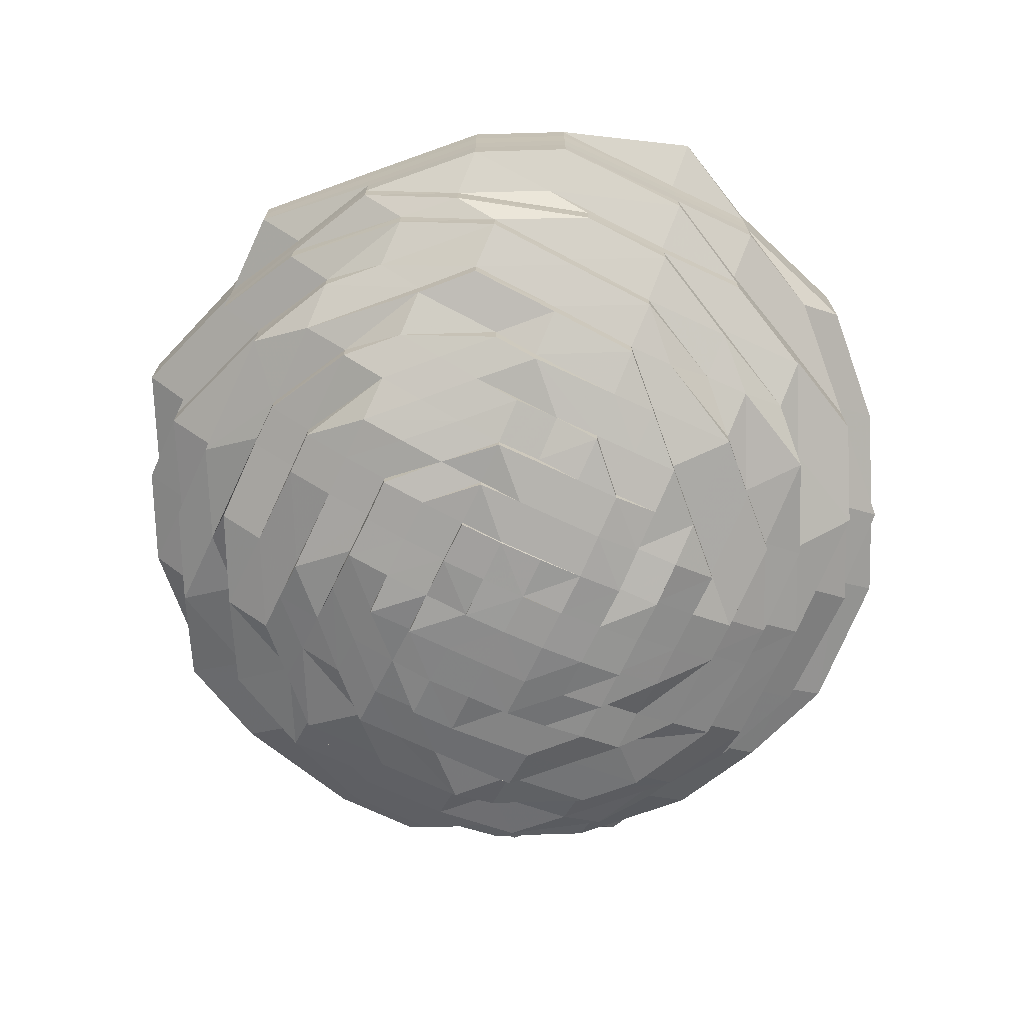
<metadata>
{"format":"obj","ext":"obj","renderer":"f3d","projection":"perspective","resolution":1024,"background":"white","views":[{"elev":-70.9,"azim":-115.0,"up":"+Z"}]}
</metadata>
<code>
o 28012
v 2242 1899 7.28
v 2242 1899 7.28
v 2242 1899 7.274
v 2242 1899 7.274
v 2242 1899 7.28
v 2242 1899 7.274
v 2242 1899 7.28
v 2242 1899 7.274
v 2242 1899 7.28
v 2242 1899 7.274
v 2242 1899 7.28
v 2242 1899 7.267
v 2242 1899 7.274
v 2242 1899 7.28
v 2242 1899 7.267
v 2242 1899 7.267
v 2242 1899 7.274
v 2242 1899 7.28
v 2242 1899 7.267
v 2242 1899 7.274
v 2242 1899 7.28
v 2242 1899 7.267
v 2242 1899 7.274
v 2242 1899 7.28
v 2242 1899 7.267
v 2242 1899 7.274
v 2242 1899 7.28
v 2242 1899 7.267
v 2242 1899 7.274
v 2242 1899 7.28
v 2242 1899 7.267
v 2242 1899 7.274
v 2242 1899 7.28
v 2242 1899 7.267
v 2242 1899 7.274
v 2242 1899 7.28
v 2242 1899 7.267
v 2242 1899 7.274
v 2242 1899 7.28
v 2242 1899 7.267
v 2242 1899 7.274
v 2242 1899 7.28
v 2242 1899 7.267
v 2242 1899 7.274
v 2242 1899 7.28
v 2242 1899 7.267
v 2242 1899 7.274
v 2242 1899 7.28
v 2242 1899 7.267
v 2242 1899 7.274
v 2242 1899 7.28
v 2242 1899 7.267
v 2242 1899 7.274
v 2242 1899 7.28
v 2242 1899 7.267
v 2242 1899 7.274
v 2242 1899 7.28
v 2242 1899 7.267
v 2242 1899 7.274
v 2242 1899 7.28
v 2242 1899 7.267
v 2242 1899 7.274
v 2242 1899 7.28
v 2242 1899 7.267
v 2242 1899 7.274
v 2242 1899 7.267
v 2242 1899 7.267
v 2242 1899 7.267
v 2242 1899 7.261
v 2242 1899 7.267
v 2242 1899 7.261
v 2242 1899 7.261
v 2242 1899 7.261
v 2242 1899 7.261
v 2242 1899 7.255
v 2242 1899 7.261
v 2242 1899 7.255
v 2242 1899 7.255
v 2242 1899 7.261
v 2242 1899 7.255
v 2242 1899 7.261
v 2242 1899 7.255
v 2242 1899 7.261
v 2242 1899 7.255
v 2242 1899 7.261
v 2242 1899 7.255
v 2242 1899 7.261
v 2242 1899 7.255
v 2242 1899 7.261
v 2242 1899 7.255
v 2242 1899 7.261
v 2242 1899 7.255
v 2242 1899 7.261
v 2242 1899 7.255
v 2242 1899 7.261
v 2242 1899 7.255
v 2242 1899 7.261
v 2242 1899 7.255
v 2242 1899 7.261
v 2242 1899 7.255
v 2242 1899 7.261
v 2242 1899 7.255
v 2242 1899 7.261
v 2242 1899 7.255
v 2242 1899 7.261
v 2242 1899 7.255
v 2242 1899 7.261
v 2242 1899 7.255
v 2242 1899 7.261
v 2242 1899 7.255
v 2242 1899 7.261
v 2242 1899 7.255
v 2242 1899 7.255
v 2242 1899 7.255
v 2242 1899 7.249
v 2242 1899 7.255
v 2242 1899 7.249
v 2242 1899 7.249
v 2242 1899 7.249
v 2242 1899 7.249
v 2242 1899 7.243
v 2242 1899 7.249
v 2242 1899 7.243
v 2242 1899 7.243
v 2242 1899 7.249
v 2242 1899 7.243
v 2242 1899 7.249
v 2242 1899 7.243
v 2242 1899 7.249
v 2242 1899 7.243
v 2242 1899 7.249
v 2242 1899 7.243
v 2242 1899 7.249
v 2242 1899 7.243
v 2242 1899 7.249
v 2242 1899 7.243
v 2242 1899 7.249
v 2242 1899 7.243
v 2242 1899 7.249
v 2242 1899 7.243
v 2242 1899 7.249
v 2242 1899 7.243
v 2242 1899 7.249
v 2242 1899 7.243
v 2242 1899 7.249
v 2242 1899 7.243
v 2242 1899 7.249
v 2242 1899 7.243
v 2242 1899 7.249
v 2242 1899 7.243
v 2242 1899 7.249
v 2242 1899 7.243
v 2242 1899 7.249
v 2242 1899 7.243
v 2242 1899 7.249
v 2242 1899 7.243
v 2242 1899 7.249
v 2242 1899 7.243
v 2242 1899 7.243
v 2242 1899 7.243
v 2242 1899 7.237
v 2242 1899 7.243
v 2242 1899 7.237
v 2242 1899 7.237
v 2242 1899 7.237
v 2242 1899 7.237
v 2242 1899 7.232
v 2242 1899 7.237
v 2242 1899 7.232
v 2242 1899 7.232
v 2242 1899 7.237
v 2242 1899 7.232
v 2242 1899 7.237
v 2242 1899 7.232
v 2242 1899 7.237
v 2242 1899 7.232
v 2242 1899 7.237
v 2242 1899 7.232
v 2242 1899 7.237
v 2242 1899 7.232
v 2242 1899 7.237
v 2242 1899 7.232
v 2242 1899 7.237
v 2242 1899 7.232
v 2242 1899 7.237
v 2242 1899 7.232
v 2242 1899 7.237
v 2242 1899 7.232
v 2242 1899 7.237
v 2242 1899 7.232
v 2242 1899 7.237
v 2242 1899 7.232
v 2242 1899 7.237
v 2242 1899 7.232
v 2242 1899 7.237
v 2242 1899 7.232
v 2242 1899 7.237
v 2242 1899 7.232
v 2242 1899 7.237
v 2242 1899 7.232
v 2242 1899 7.237
v 2242 1899 7.232
v 2242 1899 7.237
v 2242 1899 7.232
v 2242 1899 7.232
v 2242 1899 7.232
v 2242 1899 7.227
v 2242 1899 7.232
v 2242 1899 7.227
v 2242 1899 7.227
v 2242 1899 7.227
v 2242 1899 7.227
v 2242 1899 7.222
v 2242 1899 7.227
v 2242 1899 7.222
v 2242 1899 7.222
v 2242 1899 7.227
v 2242 1899 7.222
v 2242 1899 7.227
v 2242 1899 7.222
v 2242 1899 7.227
v 2242 1899 7.222
v 2242 1899 7.227
v 2242 1899 7.222
v 2242 1899 7.227
v 2242 1899 7.222
v 2242 1899 7.227
v 2242 1899 7.222
v 2242 1899 7.227
v 2242 1899 7.222
v 2242 1899 7.227
v 2242 1899 7.222
v 2242 1899 7.227
v 2242 1899 7.222
v 2242 1899 7.227
v 2242 1899 7.222
v 2242 1899 7.227
v 2242 1899 7.222
v 2242 1899 7.227
v 2242 1899 7.222
v 2242 1899 7.227
v 2242 1899 7.222
v 2242 1899 7.227
v 2242 1899 7.222
v 2242 1899 7.227
v 2242 1899 7.222
v 2242 1899 7.227
v 2242 1899 7.222
v 2242 1899 7.227
v 2242 1899 7.222
v 2242 1899 7.222
v 2242 1899 7.222
v 2242 1899 7.217
v 2242 1899 7.222
v 2242 1899 7.217
v 2242 1899 7.217
v 2242 1899 7.217
v 2242 1899 7.217
v 2242 1899 7.213
v 2242 1899 7.217
v 2242 1899 7.213
v 2242 1899 7.213
v 2242 1899 7.217
v 2242 1899 7.213
v 2242 1899 7.217
v 2242 1899 7.213
v 2242 1899 7.217
v 2242 1899 7.213
v 2242 1899 7.217
v 2242 1899 7.213
v 2242 1899 7.217
v 2242 1899 7.213
v 2242 1899 7.217
v 2242 1899 7.213
v 2242 1899 7.217
v 2242 1899 7.213
v 2242 1899 7.217
v 2242 1899 7.213
v 2242 1899 7.217
v 2242 1899 7.213
v 2242 1899 7.217
v 2242 1899 7.213
v 2242 1899 7.217
v 2242 1899 7.213
v 2242 1899 7.217
v 2242 1899 7.213
v 2242 1899 7.21
v 2242 1899 7.217
v 2242 1899 7.213
v 2242 1899 7.21
v 2242 1899 7.21
v 2242 1899 7.21
v 2242 1899 7.207
v 2242 1899 7.207
v 2242 1899 7.21
v 2242 1899 7.207
v 2242 1899 7.207
v 2242 1899 7.21
v 2242 1899 7.21
v 2242 1899 7.207
v 2242 1899 7.21
v 2242 1899 7.207
v 2242 1899 7.204
v 2242 1899 7.204
v 2242 1899 7.202
v 2242 1899 7.202
v 2242 1899 7.204
v 2242 1899 7.202
v 2242 1899 7.204
v 2242 1899 7.207
v 2242 1899 7.202
v 2242 1899 7.2
v 2242 1899 7.2
v 2242 1899 7.202
v 2242 1899 7.2
v 2242 1899 7.199
v 2242 1899 7.199
v 2242 1899 7.2
v 2242 1899 7.2
v 2242 1899 7.2
v 2242 1899 7.199
v 2242 1899 7.202
v 2242 1899 7.2
v 2242 1899 7.204
v 2242 1899 7.207
v 2242 1899 7.204
v 2242 1899 7.204
v 2242 1899 7.202
v 2242 1899 7.202
v 2242 1899 7.2
v 2242 1899 7.202
v 2242 1899 7.204
v 2242 1899 7.207
v 2242 1899 7.21
v 2242 1899 7.202
v 2242 1899 7.2
v 2242 1899 7.213
v 2242 1899 7.202
v 2242 1899 7.2
v 2242 1899 7.199
v 2242 1899 7.199
v 2242 1899 7.199
v 2242 1899 7.202
v 2242 1899 7.199
v 2242 1899 7.199
v 2242 1899 7.2
v 2242 1899 7.217
v 2242 1899 7.217
v 2242 1899 7.213
v 2242 1899 7.217
v 2242 1899 7.213
v 2242 1899 7.21
v 2242 1899 7.21
v 2242 1899 7.207
v 2242 1899 7.207
v 2242 1899 7.204
v 2242 1899 7.21
v 2242 1899 7.204
v 2242 1899 7.202
v 2242 1899 7.213
v 2242 1899 7.207
v 2242 1899 7.21
v 2242 1899 7.207
v 2242 1899 7.21
v 2242 1899 7.213
v 2242 1899 7.217
v 2242 1899 7.21
v 2242 1899 7.213
v 2242 1899 7.21
v 2242 1899 7.207
v 2242 1899 7.213
v 2242 1899 7.21
v 2242 1899 7.21
v 2242 1899 7.21
v 2242 1899 7.207
v 2242 1899 7.207
v 2242 1899 7.207
v 2242 1899 7.207
v 2242 1899 7.204
v 2242 1899 7.21
v 2242 1899 7.207
v 2242 1899 7.204
v 2242 1899 7.21
v 2242 1899 7.207
v 2242 1899 7.204
v 2242 1899 7.202
v 2242 1899 7.204
v 2242 1899 7.202
v 2242 1899 7.2
v 2242 1899 7.204
v 2242 1899 7.204
v 2242 1899 7.202
v 2242 1899 7.207
v 2242 1899 7.202
v 2242 1899 7.202
v 2242 1899 7.21
v 2242 1899 7.204
v 2242 1899 7.202
v 2242 1899 7.202
v 2242 1899 7.207
v 2242 1899 7.204
v 2242 1899 7.202
v 2242 1899 7.202
v 2242 1899 7.204
v 2242 1899 7.207
v 2242 1899 7.21
v 2242 1899 7.204
v 2242 1899 7.21
v 2242 1899 7.204
v 2242 1899 7.202
v 2242 1899 7.21
v 2242 1899 7.207
v 2242 1899 7.207
v 2242 1899 7.204
v 2242 1899 7.204
v 2242 1899 7.207
v 2242 1899 7.202
v 2242 1899 7.21
v 2242 1899 7.207
v 2242 1899 7.207
v 2242 1899 7.204
v 2242 1899 7.202
v 2242 1899 7.204
v 2242 1899 7.204
v 2242 1899 7.207
v 2242 1899 7.202
v 2242 1899 7.202
v 2242 1899 7.21
v 2242 1899 7.207
v 2242 1899 7.207
v 2242 1899 7.204
v 2242 1899 7.204
v 2242 1899 7.204
v 2242 1899 7.202
v 2242 1899 7.202
v 2242 1899 7.202
v 2242 1899 7.2
v 2242 1899 7.202
v 2242 1899 7.202
v 2242 1899 7.204
v 2242 1899 7.202
v 2242 1899 7.2
v 2242 1899 7.2
v 2242 1899 7.2
v 2242 1899 7.202
v 2242 1899 7.202
v 2242 1899 7.199
v 2242 1899 7.2
v 2242 1899 7.199
v 2242 1899 7.199
v 2242 1899 7.199
v 2242 1899 7.2
v 2242 1899 7.199
v 2242 1899 7.199
v 2242 1899 7.198
v 2242 1899 7.199
v 2242 1899 7.2
v 2242 1899 7.202
v 2242 1899 7.2
v 2242 1899 7.2
v 2242 1899 7.2
v 2242 1899 7.202
v 2242 1899 7.202
v 2242 1899 7.202
v 2242 1899 7.204
v 2242 1899 7.202
v 2242 1899 7.202
v 2242 1899 7.2
v 2242 1899 7.2
v 2242 1899 7.199
v 2242 1899 7.199
v 2242 1899 7.2
v 2242 1899 7.199
v 2242 1899 7.198
v 2242 1899 7.198
v 2242 1899 7.198
v 2242 1899 7.198
v 2242 1899 7.198
v 2242 1899 7.198
v 2242 1899 7.198
v 2242 1899 7.198
v 2242 1899 7.198
v 2242 1899 7.198
v 2242 1899 7.207
v 2242 1899 7.207
v 2242 1899 7.204
v 2242 1899 7.204
v 2242 1899 7.204
v 2242 1899 7.204
v 2242 1899 7.202
v 2242 1899 7.204
v 2242 1899 7.202
v 2242 1899 7.202
v 2242 1899 7.202
v 2242 1899 7.202
v 2242 1899 7.202
v 2242 1899 7.202
v 2242 1899 7.204
v 2242 1899 7.202
v 2242 1899 7.2
v 2242 1899 7.199
v 2242 1899 7.202
v 2242 1899 7.202
v 2242 1899 7.204
v 2242 1899 7.207
v 2242 1899 7.204
v 2242 1899 7.2
v 2242 1899 7.2
v 2242 1899 7.204
v 2242 1899 7.207
v 2242 1899 7.204
v 2242 1899 7.202
v 2242 1899 7.202
v 2242 1899 7.2
v 2242 1899 7.2
v 2242 1899 7.202
v 2242 1899 7.2
v 2242 1899 7.2
v 2242 1899 7.202
v 2242 1899 7.2
v 2242 1899 7.2
v 2242 1899 7.199
v 2242 1899 7.199
v 2242 1899 7.198
v 2242 1899 7.199
v 2242 1899 7.2
v 2242 1899 7.198
v 2242 1899 7.198
v 2242 1899 7.199
v 2242 1899 7.198
v 2242 1899 7.199
v 2242 1899 7.202
v 2242 1899 7.202
v 2242 1899 7.2
v 2242 1899 7.2
v 2242 1899 7.202
v 2242 1899 7.2
v 2242 1899 7.2
v 2242 1899 7.2
v 2242 1899 7.199
v 2242 1899 7.199
v 2242 1899 7.199
v 2242 1899 7.198
v 2242 1899 7.198
v 2242 1899 7.199
v 2242 1899 7.198
v 2242 1899 7.198
v 2242 1899 7.199
v 2242 1899 7.198
v 2242 1899 7.199
v 2242 1899 7.198
v 2242 1899 7.199
v 2242 1899 7.198
v 2242 1899 7.198
v 2242 1899 7.199
v 2242 1899 7.198
v 2242 1899 7.199
v 2242 1899 7.198
v 2242 1899 7.198
v 2242 1899 7.199
v 2242 1899 7.198
v 2242 1899 7.198
v 2242 1899 7.198
v 2242 1899 7.198
v 2242 1899 7.198
v 2242 1899 7.199
v 2242 1899 7.198
v 2242 1899 7.199
v 2242 1899 7.199
f 1 2 3
f 3 2 4
f 2 5 4
f 6 1 3
f 7 1 6
f 4 5 8
f 5 9 8
f 10 7 6
f 11 7 10
f 6 3 12
f 13 11 10
f 14 11 13
f 10 6 15
f 15 6 12
f 13 10 16
f 16 10 15
f 17 14 13
f 18 14 17
f 19 13 16
f 17 13 19
f 20 18 17
f 21 18 20
f 22 17 19
f 20 17 22
f 23 21 20
f 24 21 23
f 25 20 22
f 23 20 25
f 26 24 23
f 27 24 26
f 28 23 25
f 26 23 28
f 29 27 26
f 30 27 29
f 31 26 28
f 29 26 31
f 32 30 29
f 33 30 32
f 34 29 31
f 32 29 34
f 35 33 32
f 36 33 35
f 37 32 34
f 35 32 37
f 38 36 35
f 39 36 38
f 40 35 37
f 38 35 40
f 41 39 38
f 42 39 41
f 43 38 40
f 41 38 43
f 44 42 41
f 45 42 44
f 46 41 43
f 44 41 46
f 47 45 44
f 48 45 47
f 49 44 46
f 47 44 49
f 50 48 47
f 51 48 50
f 52 47 49
f 50 47 52
f 53 51 50
f 54 51 53
f 55 50 52
f 53 50 55
f 56 54 53
f 57 54 56
f 58 53 55
f 56 53 58
f 59 57 56
f 60 57 59
f 61 56 58
f 59 56 61
f 62 60 59
f 63 60 62
f 64 59 61
f 62 59 64
f 65 63 62
f 9 63 65
f 8 9 65
f 65 62 66
f 66 62 64
f 8 65 67
f 67 65 66
f 68 8 67
f 4 8 68
f 67 66 69
f 70 4 68
f 3 4 70
f 12 3 70
f 68 67 71
f 71 67 69
f 70 68 72
f 72 68 71
f 12 70 73
f 73 70 72
f 74 12 73
f 15 12 74
f 73 72 75
f 76 15 74
f 16 15 76
f 74 73 77
f 77 73 75
f 76 74 78
f 78 74 77
f 79 16 76
f 19 16 79
f 80 76 78
f 79 76 80
f 81 19 79
f 22 19 81
f 82 79 80
f 81 79 82
f 83 22 81
f 25 22 83
f 84 81 82
f 83 81 84
f 85 25 83
f 28 25 85
f 86 83 84
f 85 83 86
f 87 28 85
f 31 28 87
f 88 85 86
f 87 85 88
f 89 31 87
f 34 31 89
f 90 87 88
f 89 87 90
f 91 34 89
f 37 34 91
f 92 89 90
f 91 89 92
f 93 37 91
f 40 37 93
f 94 91 92
f 93 91 94
f 95 40 93
f 43 40 95
f 96 93 94
f 95 93 96
f 97 43 95
f 46 43 97
f 98 95 96
f 97 95 98
f 99 46 97
f 49 46 99
f 100 97 98
f 99 97 100
f 101 49 99
f 52 49 101
f 102 99 100
f 101 99 102
f 103 52 101
f 55 52 103
f 104 101 102
f 103 101 104
f 105 55 103
f 58 55 105
f 106 103 104
f 105 103 106
f 107 58 105
f 61 58 107
f 108 105 106
f 107 105 108
f 109 61 107
f 64 61 109
f 110 107 108
f 109 107 110
f 111 64 109
f 66 64 111
f 69 66 111
f 111 109 112
f 112 109 110
f 69 111 113
f 113 111 112
f 114 69 113
f 71 69 114
f 113 112 115
f 116 71 114
f 72 71 116
f 75 72 116
f 114 113 117
f 117 113 115
f 116 114 118
f 118 114 117
f 75 116 119
f 119 116 118
f 120 75 119
f 77 75 120
f 119 118 121
f 122 77 120
f 78 77 122
f 120 119 123
f 123 119 121
f 122 120 124
f 124 120 123
f 125 78 122
f 80 78 125
f 126 122 124
f 125 122 126
f 127 80 125
f 82 80 127
f 128 125 126
f 127 125 128
f 129 82 127
f 84 82 129
f 130 127 128
f 129 127 130
f 131 84 129
f 86 84 131
f 132 129 130
f 131 129 132
f 133 86 131
f 88 86 133
f 134 131 132
f 133 131 134
f 135 88 133
f 90 88 135
f 136 133 134
f 135 133 136
f 137 90 135
f 92 90 137
f 138 135 136
f 137 135 138
f 139 92 137
f 94 92 139
f 140 137 138
f 139 137 140
f 141 94 139
f 96 94 141
f 142 139 140
f 141 139 142
f 143 96 141
f 98 96 143
f 144 141 142
f 143 141 144
f 145 98 143
f 100 98 145
f 146 143 144
f 145 143 146
f 147 100 145
f 102 100 147
f 148 145 146
f 147 145 148
f 149 102 147
f 104 102 149
f 150 147 148
f 149 147 150
f 151 104 149
f 106 104 151
f 152 149 150
f 151 149 152
f 153 106 151
f 108 106 153
f 154 151 152
f 153 151 154
f 155 108 153
f 110 108 155
f 156 153 154
f 155 153 156
f 157 110 155
f 112 110 157
f 115 112 157
f 157 155 158
f 158 155 156
f 115 157 159
f 159 157 158
f 160 115 159
f 117 115 160
f 159 158 161
f 162 117 160
f 118 117 162
f 121 118 162
f 160 159 163
f 163 159 161
f 162 160 164
f 164 160 163
f 121 162 165
f 165 162 164
f 166 121 165
f 123 121 166
f 165 164 167
f 168 123 166
f 124 123 168
f 166 165 169
f 169 165 167
f 168 166 170
f 170 166 169
f 171 124 168
f 126 124 171
f 172 168 170
f 171 168 172
f 173 126 171
f 128 126 173
f 174 171 172
f 173 171 174
f 175 128 173
f 130 128 175
f 176 173 174
f 175 173 176
f 177 130 175
f 132 130 177
f 178 175 176
f 177 175 178
f 179 132 177
f 134 132 179
f 180 177 178
f 179 177 180
f 181 134 179
f 136 134 181
f 182 179 180
f 181 179 182
f 183 136 181
f 138 136 183
f 184 181 182
f 183 181 184
f 185 138 183
f 140 138 185
f 186 183 184
f 185 183 186
f 187 140 185
f 142 140 187
f 188 185 186
f 187 185 188
f 189 142 187
f 144 142 189
f 190 187 188
f 189 187 190
f 191 144 189
f 146 144 191
f 192 189 190
f 191 189 192
f 193 146 191
f 148 146 193
f 194 191 192
f 193 191 194
f 195 148 193
f 150 148 195
f 196 193 194
f 195 193 196
f 197 150 195
f 152 150 197
f 198 195 196
f 197 195 198
f 199 152 197
f 154 152 199
f 200 197 198
f 199 197 200
f 201 154 199
f 156 154 201
f 202 199 200
f 201 199 202
f 203 156 201
f 158 156 203
f 161 158 203
f 203 201 204
f 204 201 202
f 161 203 205
f 205 203 204
f 206 161 205
f 163 161 206
f 205 204 207
f 208 163 206
f 164 163 208
f 167 164 208
f 206 205 209
f 209 205 207
f 208 206 210
f 210 206 209
f 167 208 211
f 211 208 210
f 212 167 211
f 169 167 212
f 211 210 213
f 214 169 212
f 170 169 214
f 212 211 215
f 215 211 213
f 214 212 216
f 216 212 215
f 217 170 214
f 172 170 217
f 218 214 216
f 217 214 218
f 219 172 217
f 174 172 219
f 220 217 218
f 219 217 220
f 221 174 219
f 176 174 221
f 222 219 220
f 221 219 222
f 223 176 221
f 178 176 223
f 224 221 222
f 223 221 224
f 225 178 223
f 180 178 225
f 226 223 224
f 225 223 226
f 227 180 225
f 182 180 227
f 228 225 226
f 227 225 228
f 229 182 227
f 184 182 229
f 230 227 228
f 229 227 230
f 231 184 229
f 186 184 231
f 232 229 230
f 231 229 232
f 233 186 231
f 188 186 233
f 234 231 232
f 233 231 234
f 235 188 233
f 190 188 235
f 236 233 234
f 235 233 236
f 237 190 235
f 192 190 237
f 238 235 236
f 237 235 238
f 239 192 237
f 194 192 239
f 240 237 238
f 239 237 240
f 241 194 239
f 196 194 241
f 242 239 240
f 241 239 242
f 243 196 241
f 198 196 243
f 244 241 242
f 243 241 244
f 245 198 243
f 200 198 245
f 246 243 244
f 245 243 246
f 247 200 245
f 202 200 247
f 248 245 246
f 247 245 248
f 249 202 247
f 204 202 249
f 207 204 249
f 249 247 250
f 250 247 248
f 207 249 251
f 251 249 250
f 252 207 251
f 209 207 252
f 251 250 253
f 254 209 252
f 210 209 254
f 213 210 254
f 252 251 255
f 255 251 253
f 254 252 256
f 256 252 255
f 213 254 257
f 257 254 256
f 258 213 257
f 215 213 258
f 257 256 259
f 260 215 258
f 216 215 260
f 258 257 261
f 261 257 259
f 260 258 262
f 262 258 261
f 263 216 260
f 218 216 263
f 264 260 262
f 263 260 264
f 265 218 263
f 220 218 265
f 266 263 264
f 265 263 266
f 267 220 265
f 222 220 267
f 268 265 266
f 267 265 268
f 269 222 267
f 224 222 269
f 270 267 268
f 269 267 270
f 271 224 269
f 226 224 271
f 272 269 270
f 271 269 272
f 273 226 271
f 228 226 273
f 274 271 272
f 273 271 274
f 275 228 273
f 230 228 275
f 276 273 274
f 275 273 276
f 277 230 275
f 232 230 277
f 278 275 276
f 277 275 278
f 279 232 277
f 234 232 279
f 280 277 278
f 279 277 280
f 281 234 279
f 236 234 281
f 282 279 280
f 281 279 282
f 283 236 281
f 238 236 283
f 284 281 282
f 283 281 284
f 285 238 283
f 240 238 285
f 286 283 284
f 285 283 286
f 286 284 287
f 288 240 285
f 242 240 288
f 289 285 286
f 288 285 289
f 290 286 287
f 289 286 290
f 287 284 291
f 284 282 291
f 290 292 293
f 287 291 294
f 291 282 295
f 282 280 295
f 291 295 296
f 294 291 296
f 297 298 294
f 295 280 299
f 280 278 299
f 296 295 300
f 295 299 300
f 299 278 301
f 278 276 301
f 300 299 302
f 299 301 302
f 296 300 303
f 300 302 303
f 304 296 303
f 294 296 304
f 305 304 306
f 304 307 308
f 309 294 304
f 310 294 309
f 309 304 311
f 312 311 313
f 314 309 311
f 314 311 315
f 316 315 317
f 318 319 316
f 319 320 321
f 322 314 315
f 323 322 312
f 324 309 314
f 322 324 314
f 324 310 309
f 325 310 324
f 325 290 310
f 326 324 322
f 326 325 324
f 327 326 322
f 328 327 322
f 328 329 330
f 331 332 328
f 333 325 326
f 327 333 326
f 334 290 325
f 333 334 325
f 334 289 290
f 335 331 336
f 337 289 334
f 338 335 339
f 337 288 289
f 339 336 340
f 341 336 342
f 339 343 336
f 344 339 341
f 345 346 344
f 347 288 337
f 347 242 288
f 244 242 347
f 348 244 347
f 246 244 348
f 349 347 337
f 348 347 349
f 350 246 348
f 248 246 350
f 351 348 349
f 350 348 351
f 349 337 352
f 352 337 334
f 352 334 333
f 353 349 352
f 351 349 353
f 354 352 333
f 353 352 354
f 354 333 327
f 355 354 327
f 355 353 354
f 356 355 327
f 357 351 353
f 357 353 355
f 356 358 359
f 360 351 357
f 360 350 351
f 361 357 355
f 361 355 356
f 362 360 357
f 362 357 361
f 363 364 361
f 365 360 362
f 366 350 360
f 365 366 360
f 366 248 350
f 250 248 366
f 253 250 366
f 253 366 365
f 367 365 362
f 368 253 365
f 368 365 367
f 255 253 368
f 367 369 370
f 371 255 368
f 256 255 371
f 259 256 371
f 371 368 372
f 372 368 367
f 259 371 373
f 373 371 372
f 374 259 373
f 261 259 374
f 374 373 375
f 375 373 376
f 373 372 376
f 377 374 375
f 378 376 379
f 380 261 374
f 380 374 377
f 262 261 380
f 377 381 382
f 383 262 380
f 264 262 383
f 384 380 377
f 383 380 384
f 384 377 385
f 385 382 386
f 385 377 387
f 388 386 389
f 390 384 385
f 390 391 392
f 393 383 384
f 393 384 390
f 394 390 395
f 396 383 393
f 396 264 383
f 266 264 396
f 397 393 390
f 398 397 394
f 397 390 399
f 400 393 397
f 400 396 393
f 401 400 397
f 401 397 402
f 403 404 402
f 405 400 401
f 406 396 400
f 406 266 396
f 405 406 400
f 268 266 406
f 407 405 401
f 408 268 406
f 408 406 405
f 270 268 408
f 407 409 410
f 411 270 408
f 412 408 405
f 412 405 407
f 411 408 412
f 272 270 411
f 413 412 414
f 415 412 407
f 416 411 412
f 415 407 417
f 418 411 416
f 418 272 411
f 419 418 416
f 274 272 418
f 419 420 421
f 422 415 417
f 423 415 422
f 424 425 423
f 426 423 427
f 428 418 419
f 428 274 418
f 276 274 428
f 301 276 428
f 429 428 419
f 301 428 429
f 302 301 429
f 429 430 431
f 302 429 432
f 303 302 432
f 432 429 433
f 303 432 434
f 432 433 434
f 435 303 434
f 435 436 437
f 434 433 438
f 433 423 438
f 439 440 435
f 441 439 442
f 434 438 443
f 443 438 444
f 445 446 444
f 443 444 447
f 444 448 447
f 444 422 448
f 422 417 448
f 449 448 450
f 451 443 449
f 448 417 452
f 417 402 452
f 448 452 453
f 453 454 455
f 453 452 456
f 457 458 443
f 452 459 456
f 452 399 459
f 460 461 456
f 462 463 452
f 463 464 459
f 464 465 466
f 466 467 468
f 469 457 470
f 471 469 470
f 472 443 470
f 473 471 474
f 475 473 474
f 476 475 477
f 478 474 479
f 480 481 479
f 481 482 483
f 372 367 484
f 376 372 484
f 484 367 485
f 376 484 486
f 487 376 486
f 484 485 488
f 486 484 488
f 486 489 490
f 488 485 491
f 487 486 492
f 485 361 491
f 488 491 493
f 491 361 356
f 491 356 343
f 494 356 495
f 496 491 494
f 497 498 493
f 492 493 339
f 499 487 492
f 387 487 499
f 500 492 339
f 499 492 500
f 500 339 501
f 346 500 501
f 461 502 500
f 503 504 499
f 504 505 506
f 507 503 508
f 509 510 511
f 512 513 514
f 515 516 517
f 518 519 520
f 521 518 522
f 522 523 524
f 525 526 523
f 527 522 528
f 529 525 530
f 531 529 527
f 532 533 534
f 535 536 537
f 538 539 540
f 541 542 543
f 544 545 546
f 547 548 549
f 548 550 551
f 550 552 553
f 554 555 556
f 556 557 558
f 559 560 556
f 559 561 562
f 554 561 562
f 563 564 562
f 563 565 562
f 563 566 567
f 568 569 567

</code>
